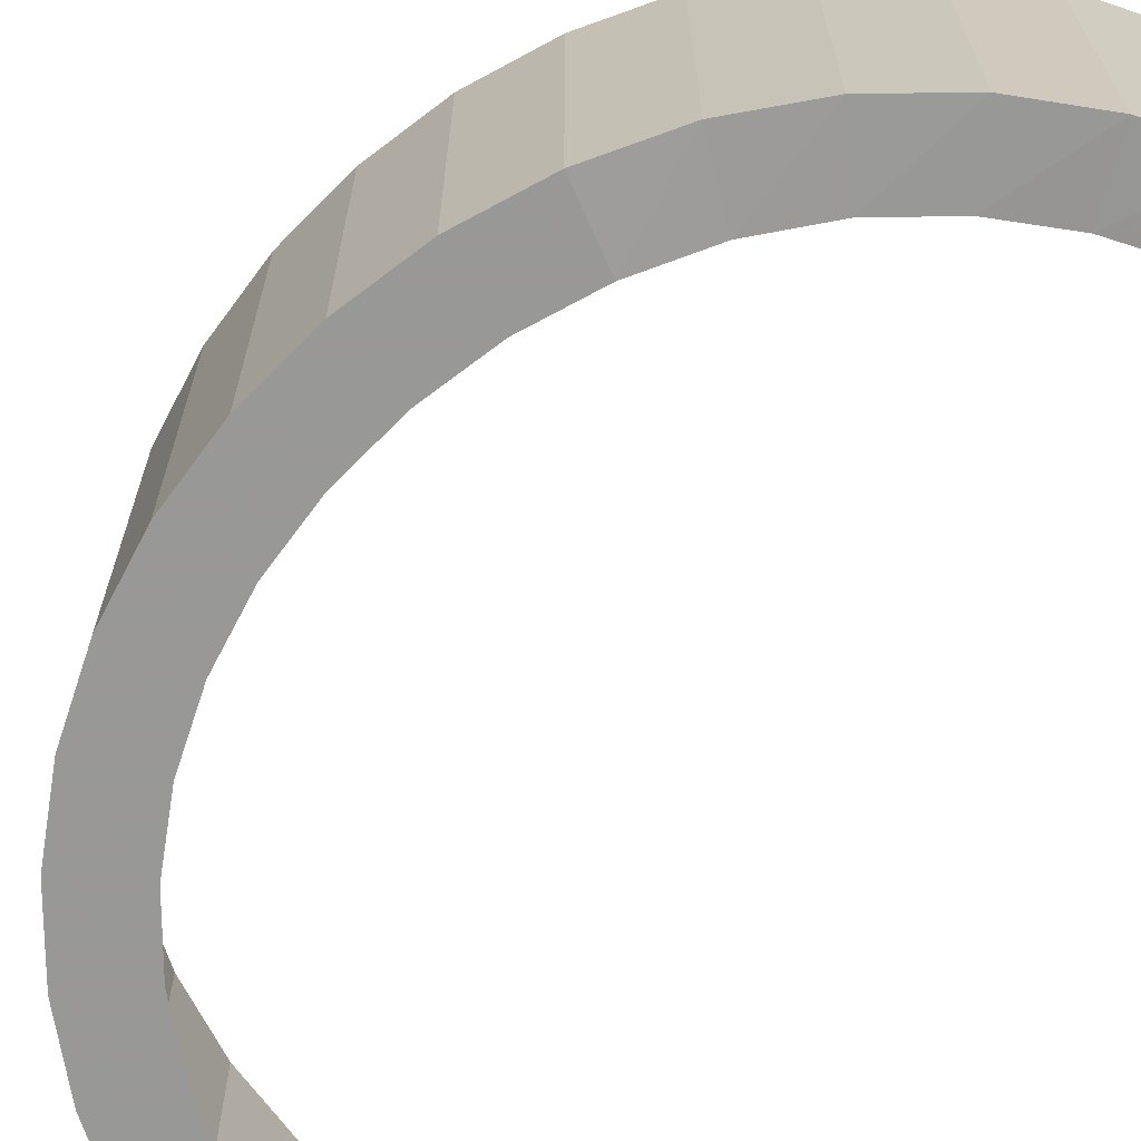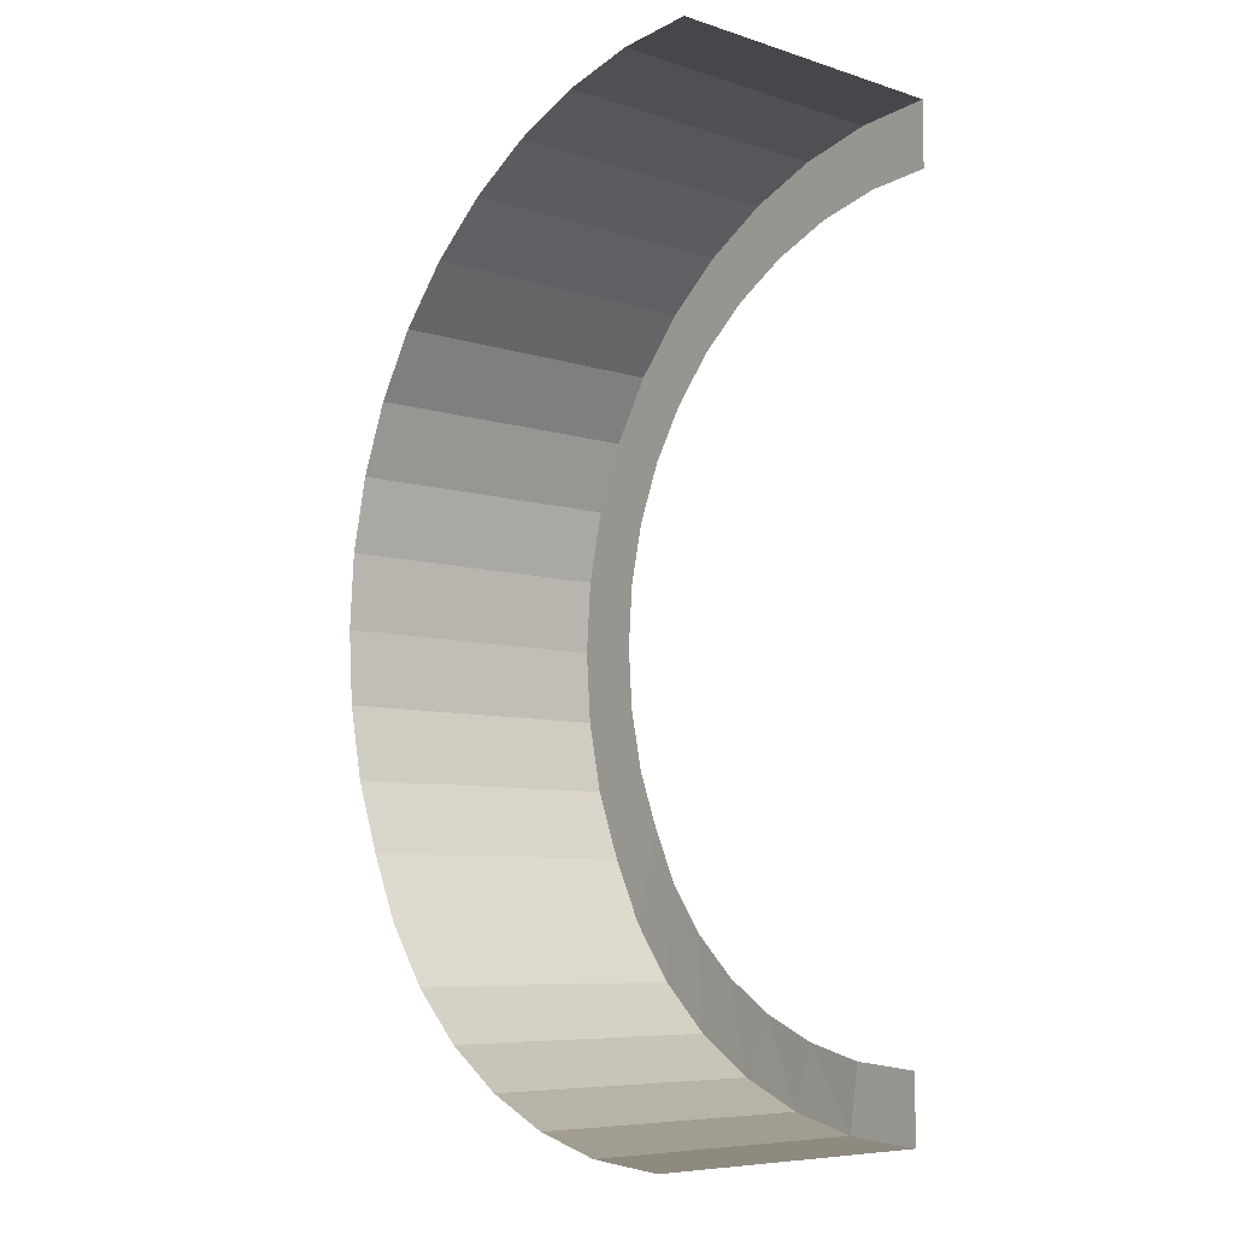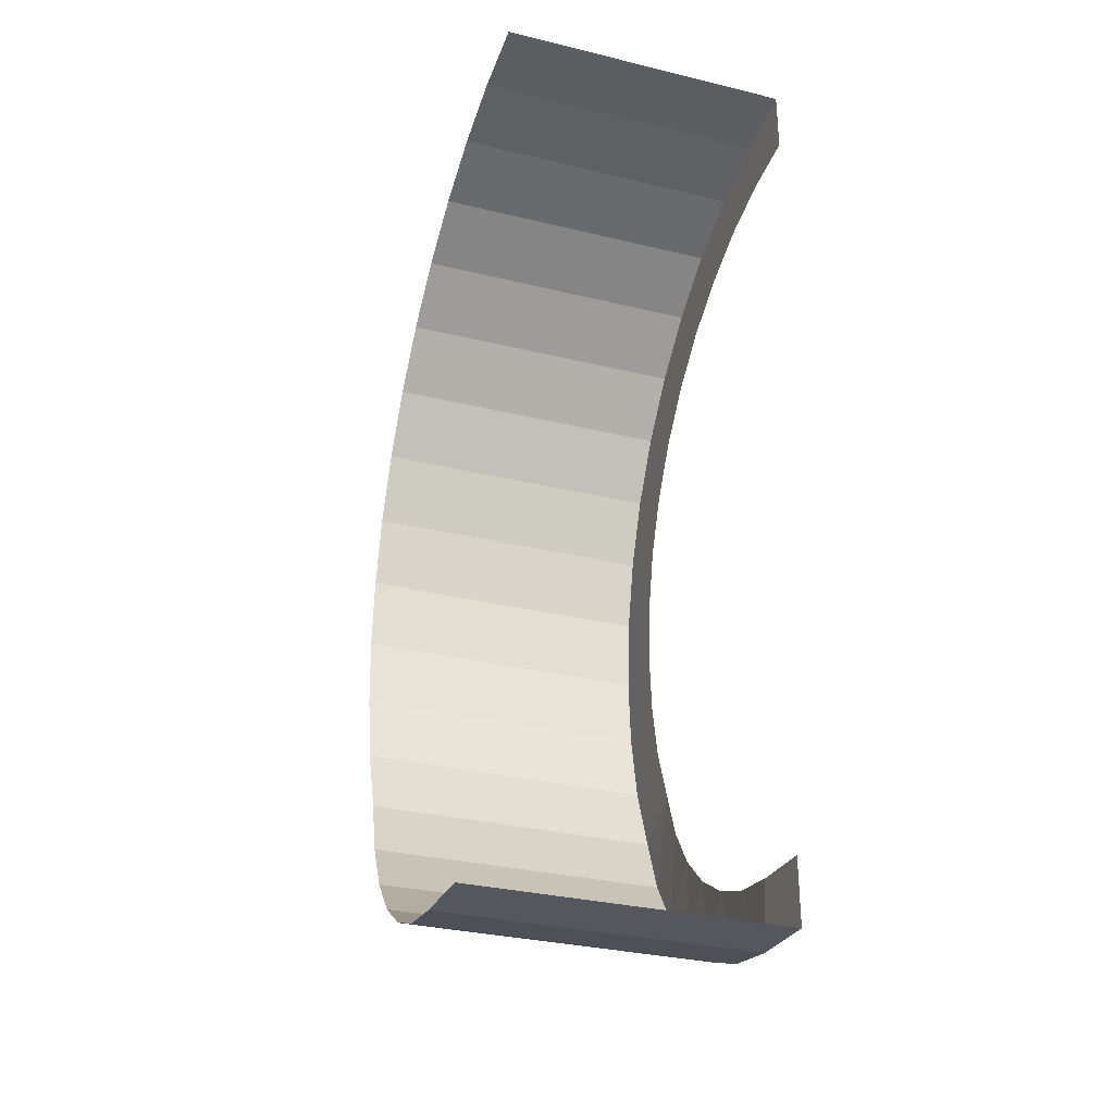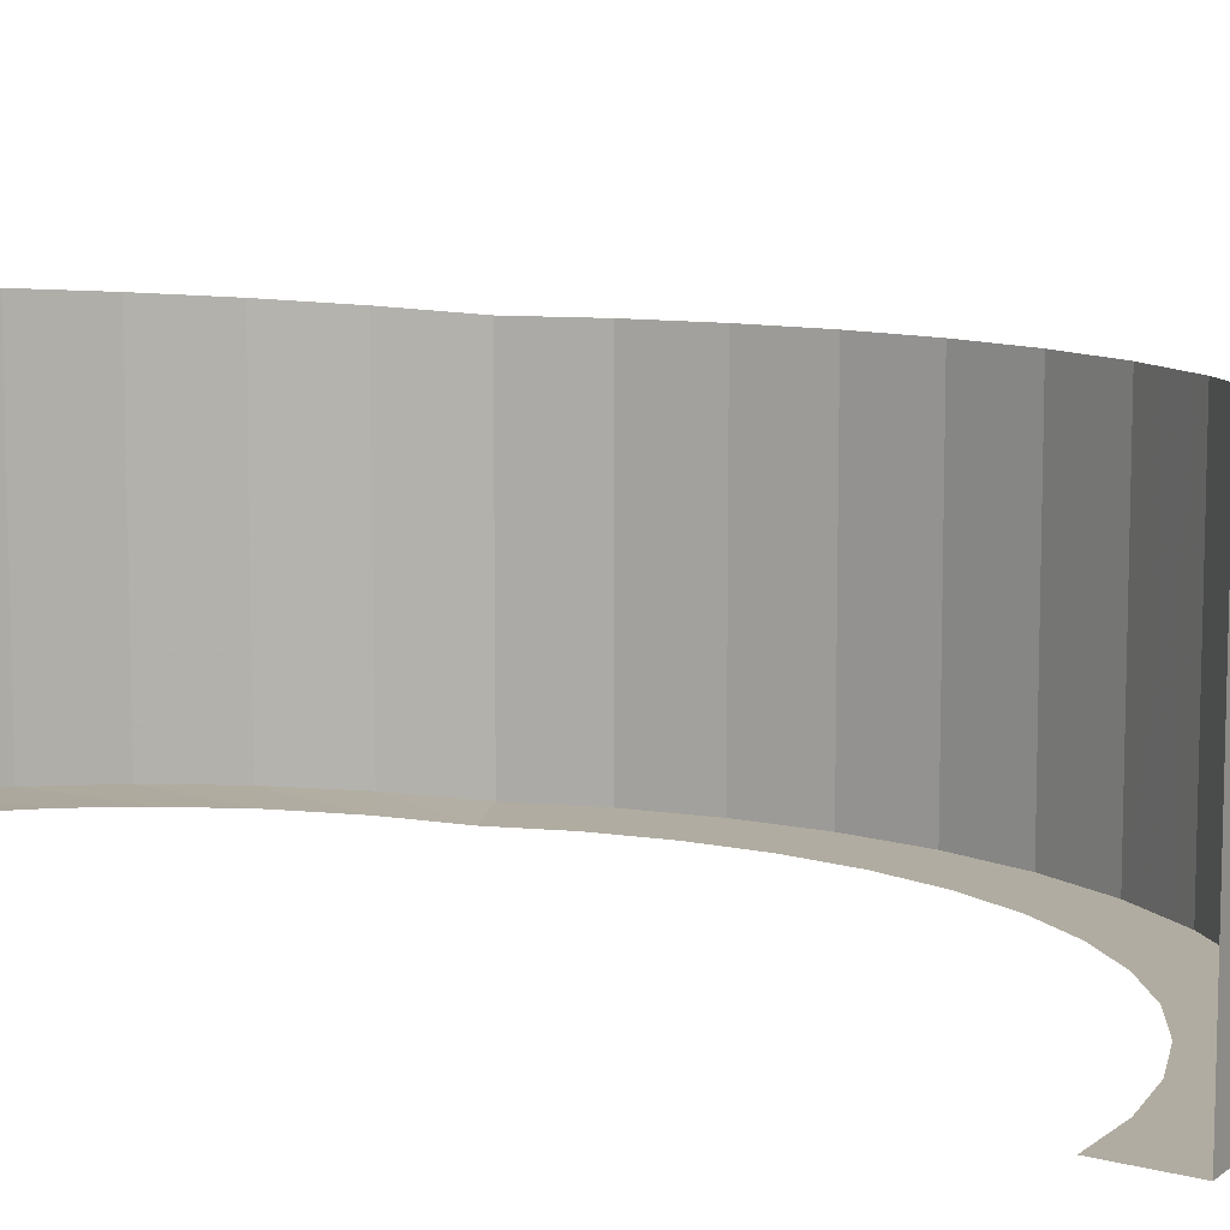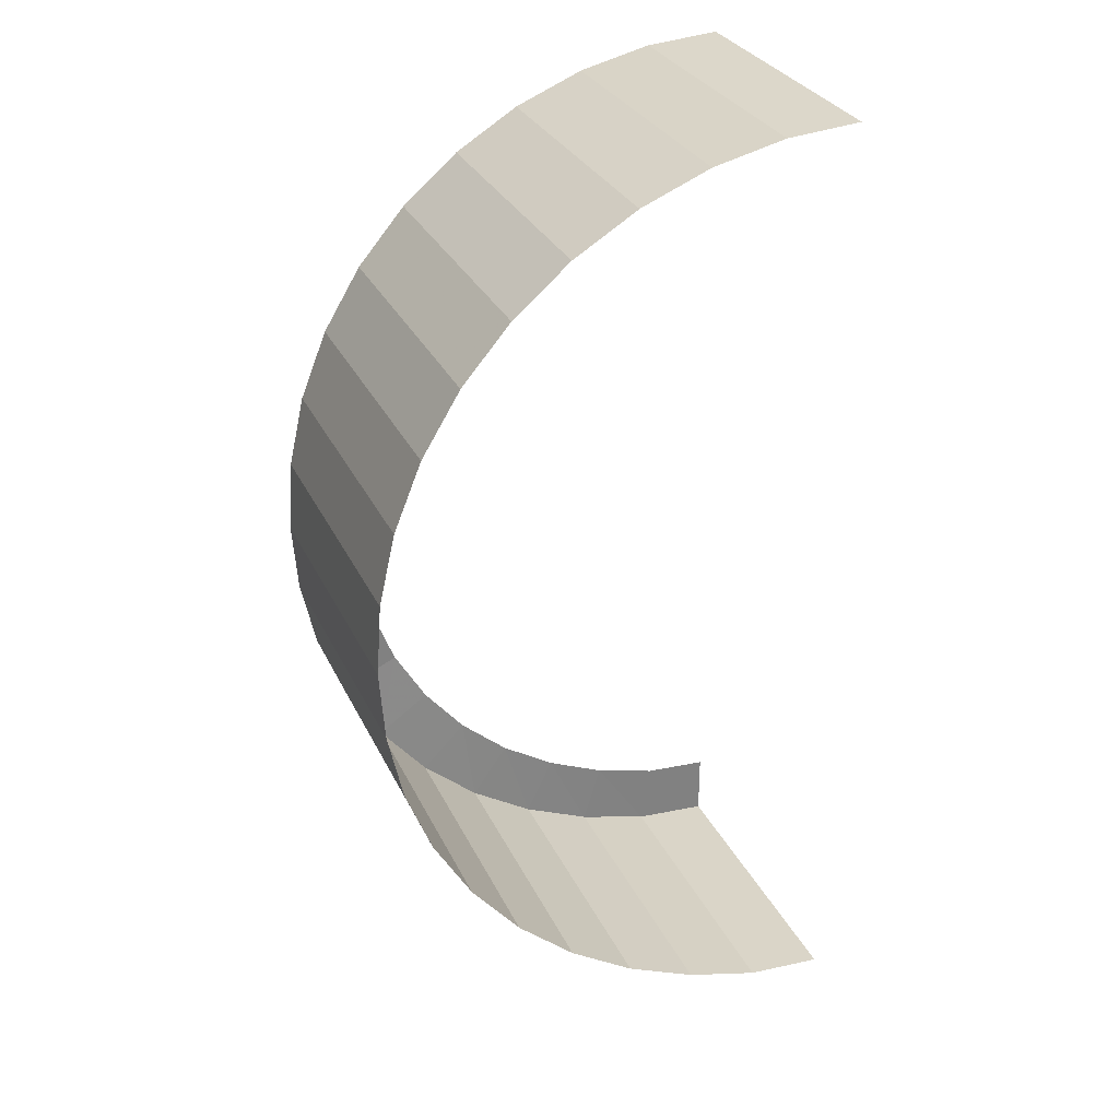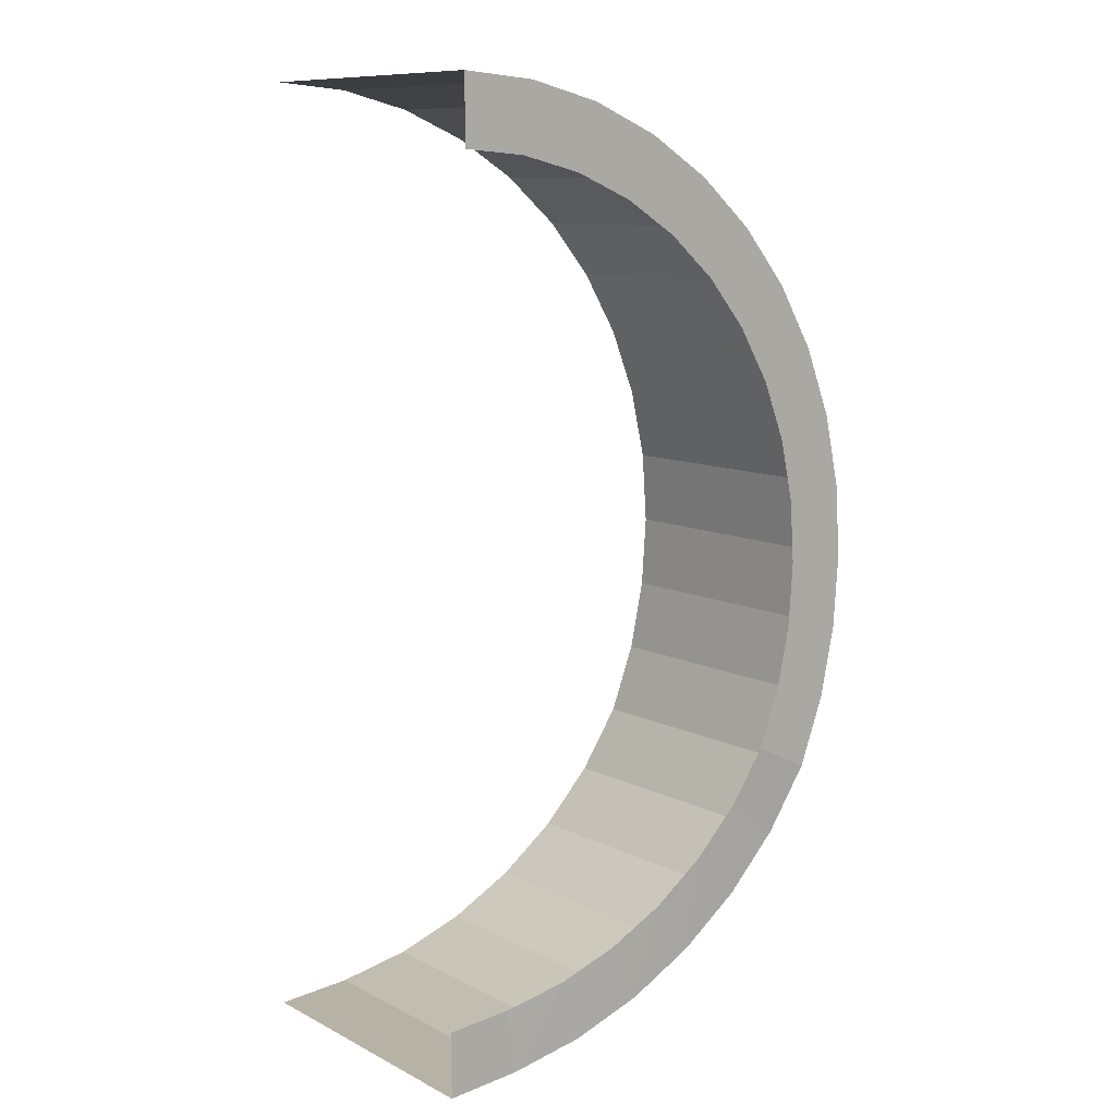
<metadata>
{"format":"obj","ext":"obj","renderer":"f3d","projection":"perspective","resolution":1024,"background":"white","views":[{"elev":-68.5,"azim":139.5,"up":"+Y"},{"elev":-7.4,"azim":-131.5,"up":"+Z"},{"elev":-31.5,"azim":-109.0,"up":"+Z"},{"elev":10.2,"azim":-56.0,"up":"+Y"},{"elev":30.3,"azim":158.1,"up":"+Z"},{"elev":10.3,"azim":-38.8,"up":"+Z"}]}
</metadata>
<code>
v 57 3 -29 1
v 57 3 -23 1
v 63.74 3 -23.53 1
v 62.81 3 -29.46 1
v 70.32 3 -25.1 1
v 68.47 3 -30.81 1
v 76.57 3 -27.67 1
v 73.87 3 -33.02 1
v 82.35 3 -31.18 1
v 78.85 3 -36.05 1
v 87.51 3 -35.55 1
v 83.29 3 -39.81 1
v 91.92 3 -40.69 1
v 87.07 3 -44.22 1
v 95.45 3 -46.48 1
v 90.09 3 -49.18 1
v 98 3 -52.76 1
v 92.28 3 -54.56 1
v 99.51 3 -59.35 1
v 93.58 3 -60.23 1
v 100 3 -66.09 1
v 94 3 -66.05 1
v 99.53 3 -72.76 1
v 93.59 3 -71.94 1
v 98.12 3 -79.35 1
v 92.36 3 -77.66 1
v 95.7 3 -85.68 1
v 90.29 3 -83.09 1
v 92.25 3.5 -91.54 1
v 87.36 3.5 -88.07 1
v 87.86 4 -96.74 1
v 83.62 4 -92.49 1
v 82.65 4.5 -101.1 1
v 79.19 4.5 -96.2 1
v 76.8 5 -104.5 1
v 74.19 5 -99.15 1
v 70.51 5.5 -107 1
v 68.76 5.5 -101.3 1
v 63.93 6 -108.5 1
v 63.05 6 -102.6 1
v 57 6 -109 1
v 57 6 -103 1
v 57 30.4 -23 1
v 63.74 30.4 -23.53 1
v 70.32 30.4 -25.1 1
v 76.57 30.4 -27.67 1
v 82.35 30.4 -31.18 1
v 87.51 30.4 -35.55 1
v 91.92 30.4 -40.69 1
v 95.45 30.4 -46.48 1
v 98 30.4 -52.76 1
v 99.51 30.4 -59.35 1
v 100 30.4 -66.09 1
v 99.53 30.4 -72.76 1
v 98.12 30.4 -79.35 1
v 95.7 30.4 -85.68 1
v 92.25 30.9 -91.54 1
v 87.86 31.4 -96.74 1
v 82.65 31.9 -101.1 1
v 76.8 32.4 -104.5 1
v 70.51 32.9 -107 1
v 63.93 33.4 -108.5 1
v 57 33.4 -109 1
f 1 2 3
f 1 3 4
f 4 3 5
f 4 5 6
f 6 5 7
f 6 7 8
f 8 7 9
f 8 9 10
f 10 9 11
f 10 11 12
f 12 11 13
f 12 13 14
f 14 13 15
f 14 15 16
f 16 15 17
f 16 17 18
f 18 17 19
f 18 19 20
f 20 19 21
f 20 21 22
f 22 21 23
f 22 23 24
f 24 23 25
f 24 25 26
f 26 25 27
f 26 27 28
f 28 27 29
f 28 29 30
f 30 29 31
f 30 31 32
f 32 31 33
f 32 33 34
f 34 33 35
f 34 35 36
f 36 35 37
f 36 37 38
f 38 37 39
f 38 39 40
f 40 39 41
f 40 41 42
f 3 2 43
f 3 43 44
f 5 3 44
f 5 44 45
f 7 5 45
f 7 45 46
f 9 7 46
f 9 46 47
f 11 9 47
f 11 47 48
f 13 11 48
f 13 48 49
f 15 13 49
f 15 49 50
f 17 15 50
f 17 50 51
f 19 17 51
f 19 51 52
f 21 19 52
f 21 52 53
f 23 21 53
f 23 53 54
f 25 23 54
f 25 54 55
f 27 25 55
f 27 55 56
f 29 27 56
f 29 56 57
f 31 29 57
f 31 57 58
f 33 31 58
f 33 58 59
f 35 33 59
f 35 59 60
f 37 35 60
f 37 60 61
f 39 37 61
f 39 61 62
f 41 39 62
f 41 62 63

</code>
